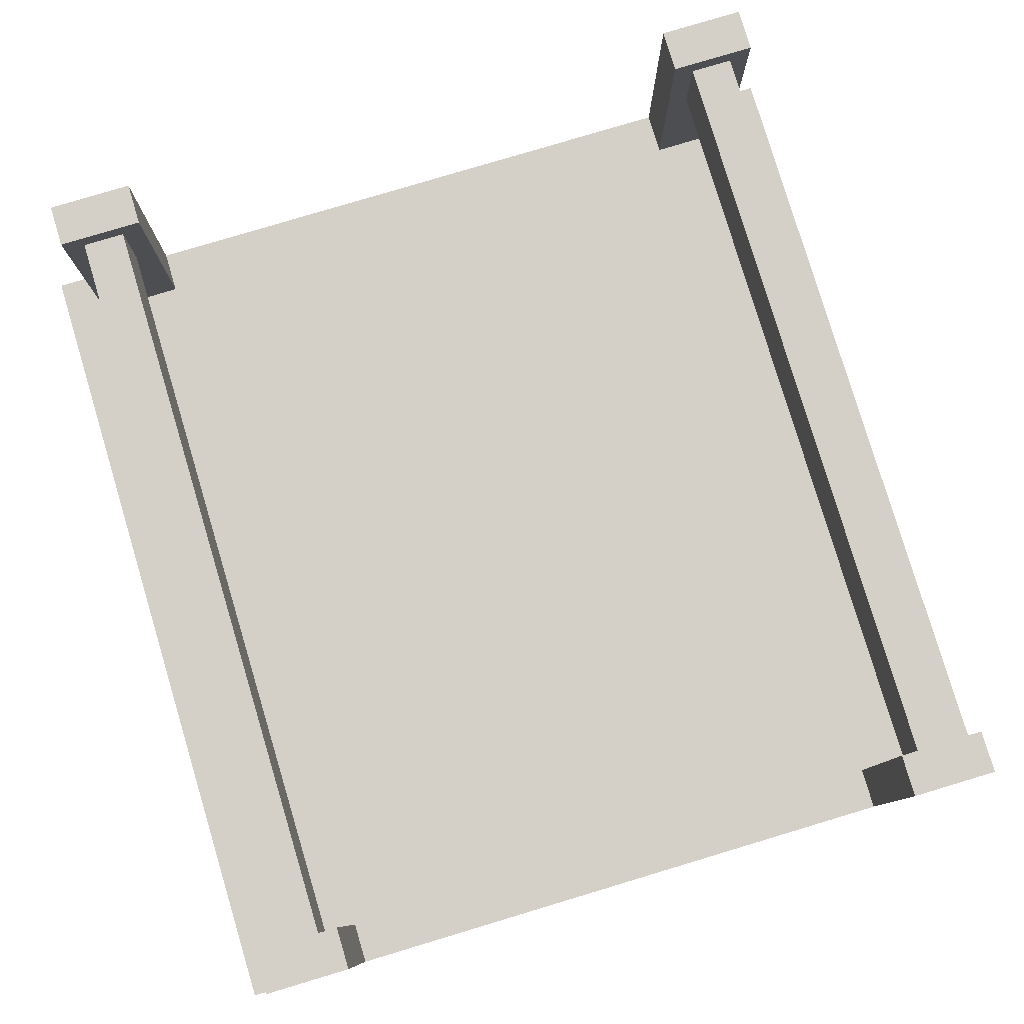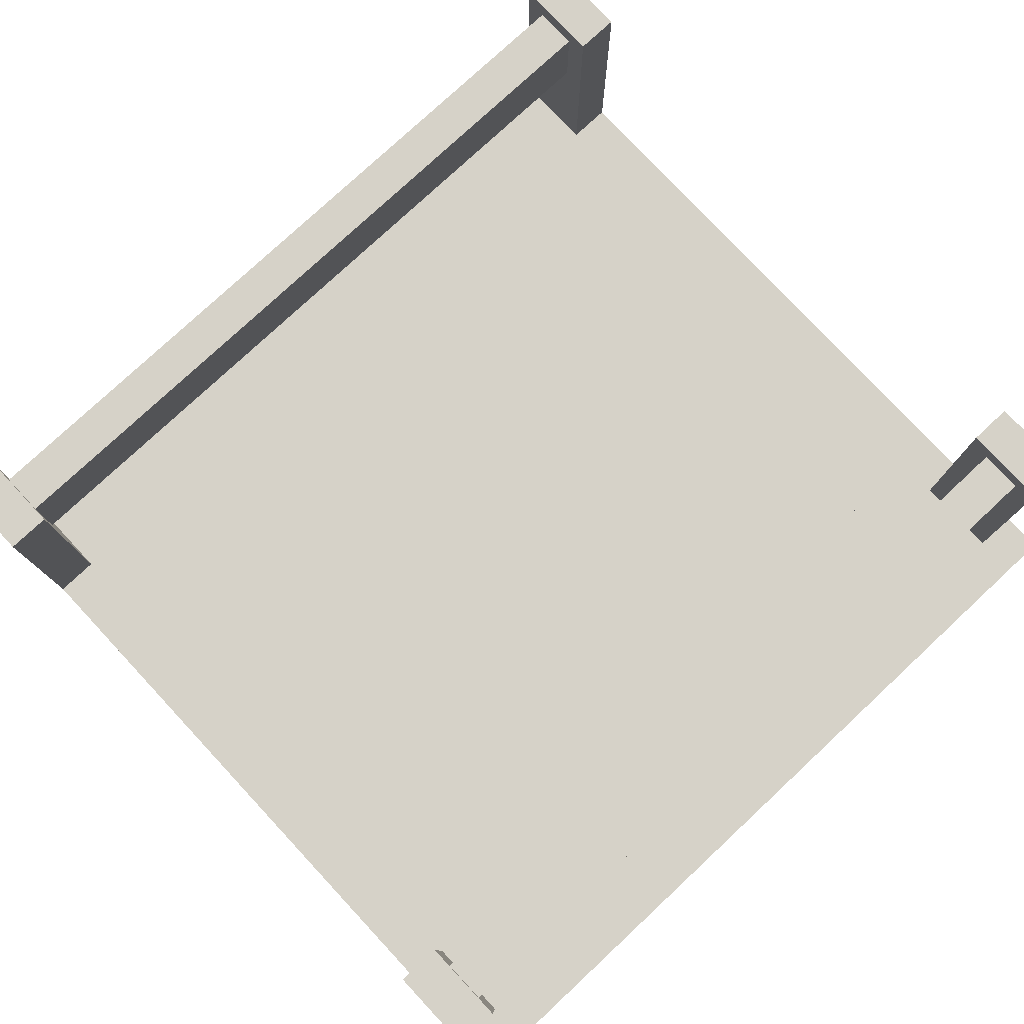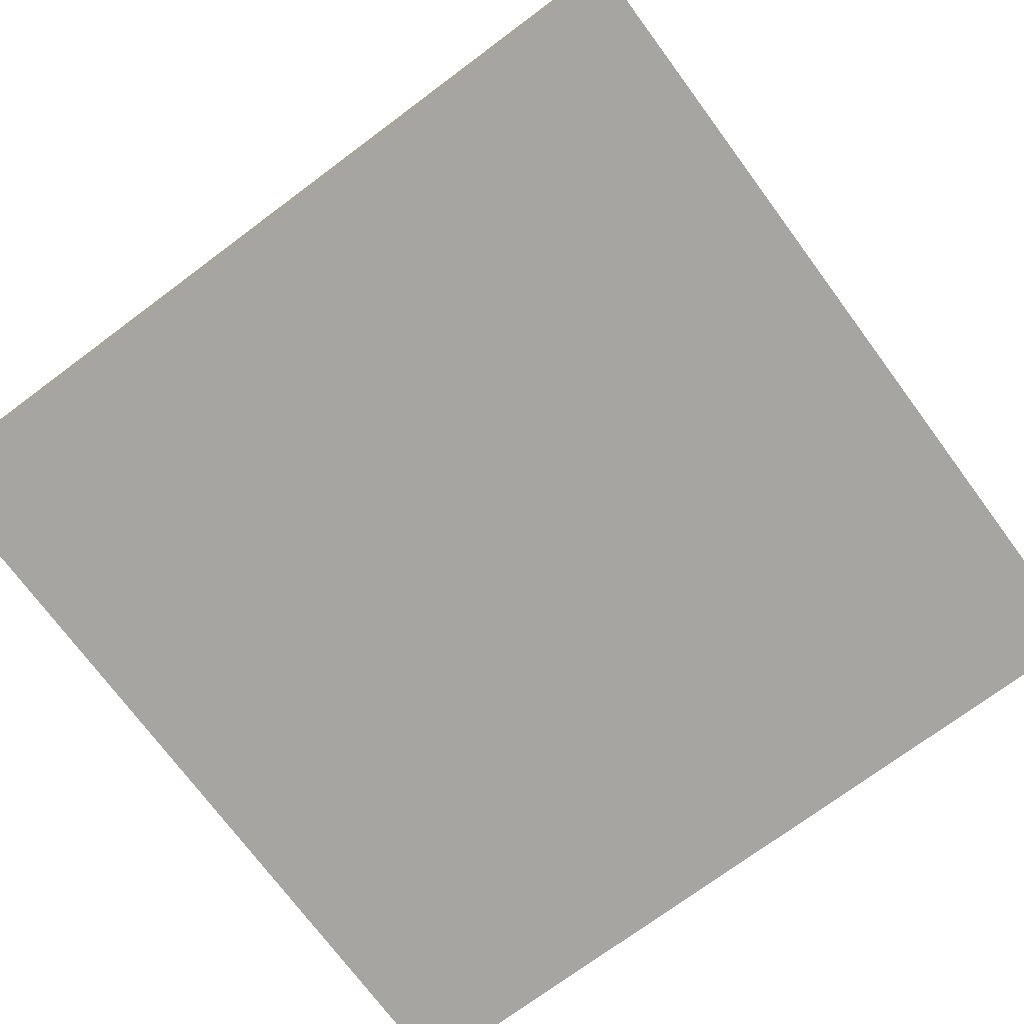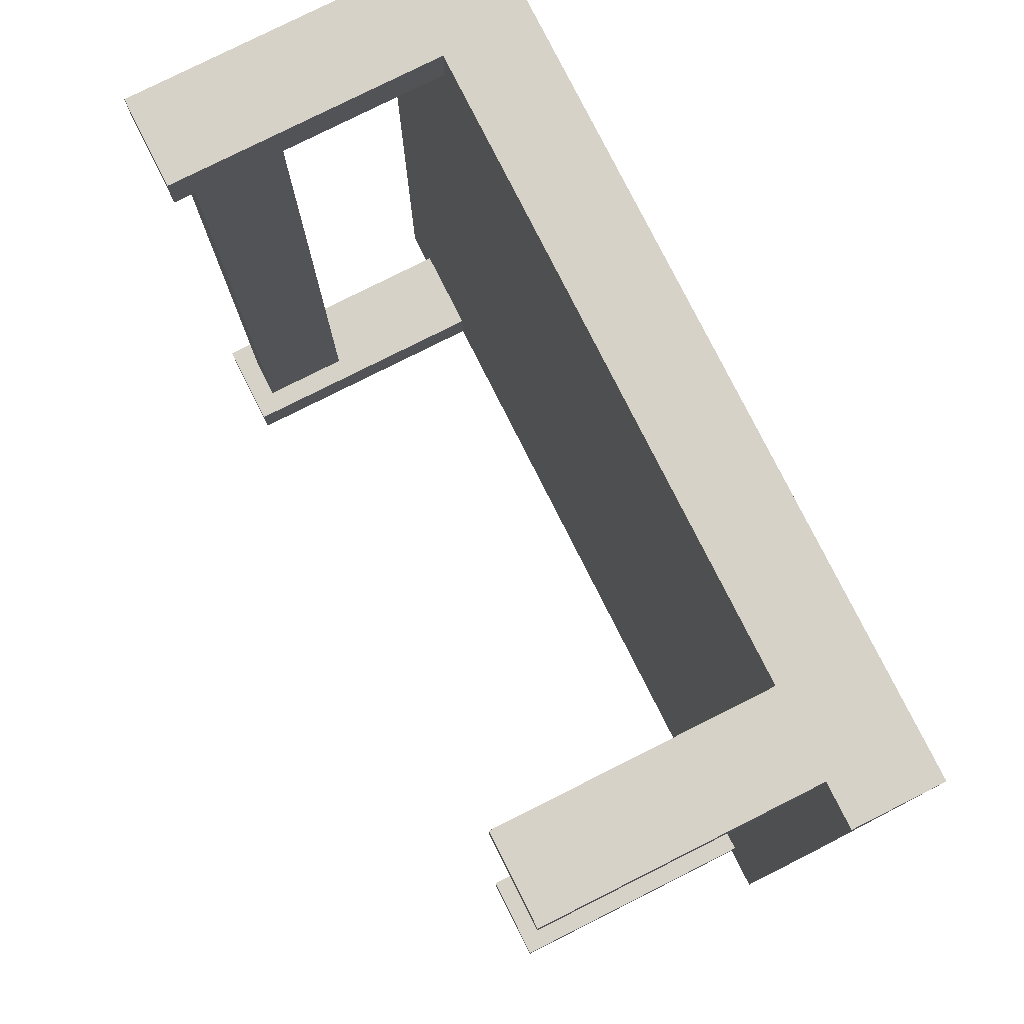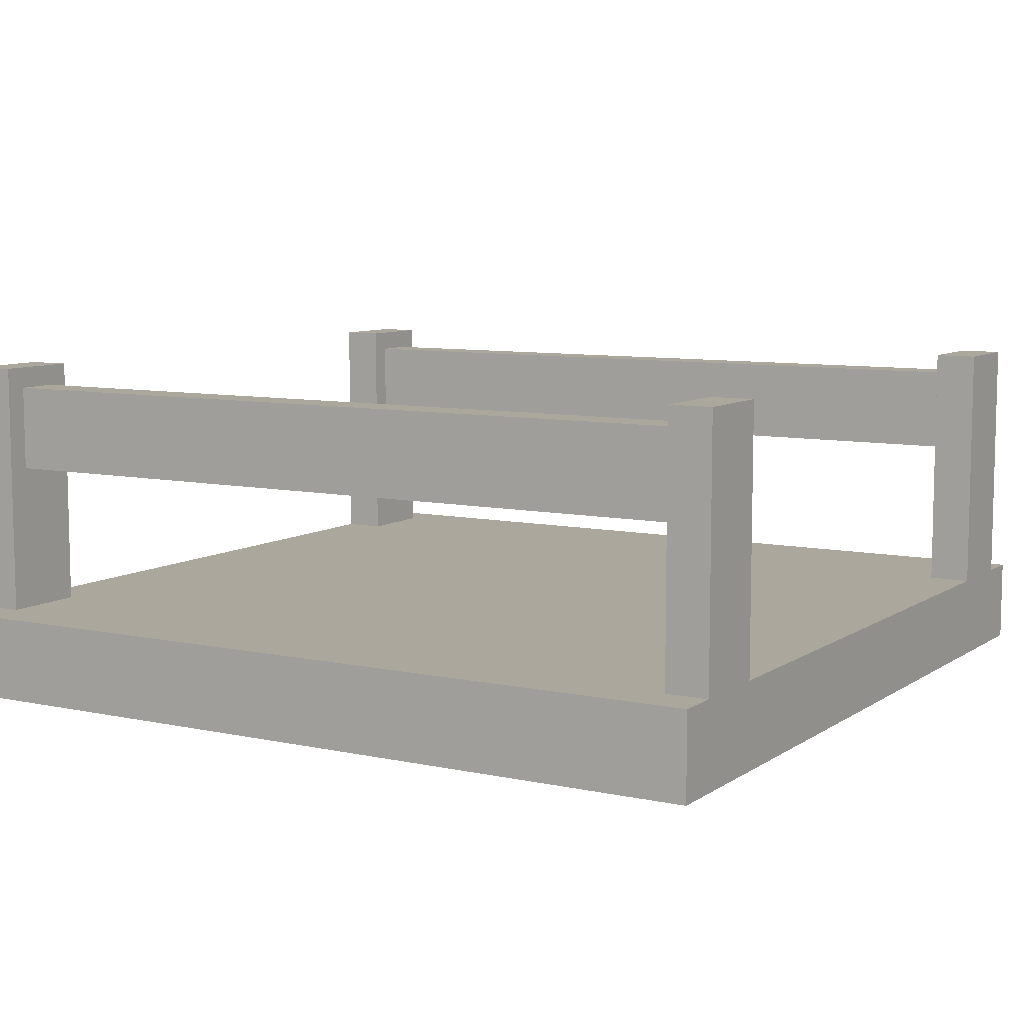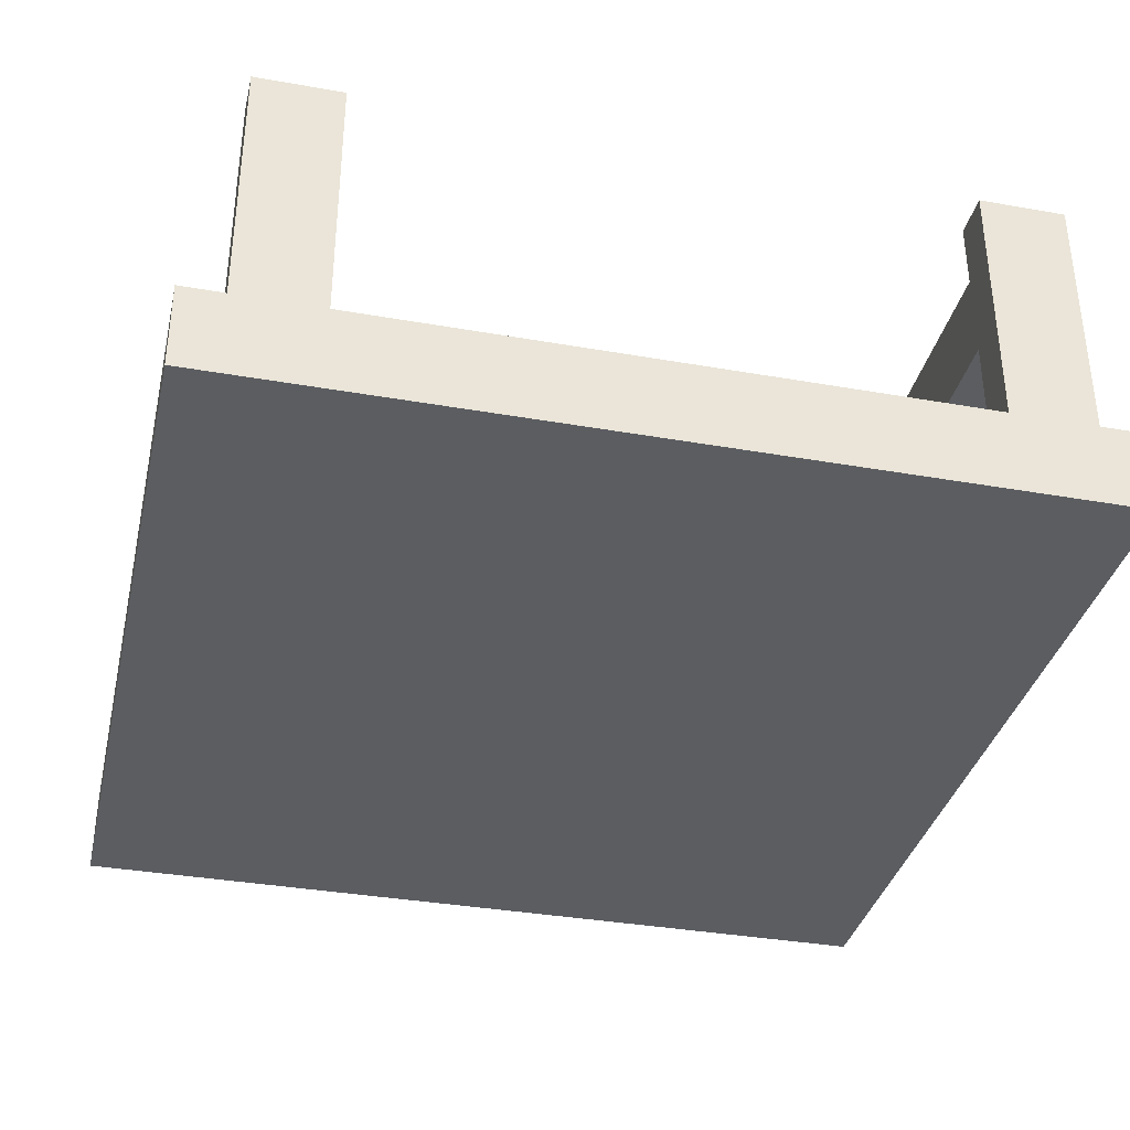
<metadata>
{"format":"obj","ext":"obj","renderer":"f3d","projection":"perspective","resolution":1024,"background":"white","views":[{"elev":79.9,"azim":-16.7,"up":"+Y"},{"elev":78.2,"azim":-133.0,"up":"+Y"},{"elev":-73.7,"azim":126.6,"up":"+Y"},{"elev":78.5,"azim":-116.7,"up":"+Z"},{"elev":8.3,"azim":120.6,"up":"+Y"},{"elev":-35.6,"azim":166.9,"up":"+Y"}]}
</metadata>
<code>
g queue-straight
v 0.3 4.842e-31 -0.5 1 1 1
v 0.5 4.842e-31 -0.5 1 1 1
v 0.3 0.1 -0.5 1 1 1
v 0.5 0.1 -0.5 1 1 1
v 0.5 0.1 0.5 1 1 1
v 0.3 0.1 0.5 1 1 1
v 0.5 4.842e-31 0.5 1 1 1
v 0.3 4.842e-31 0.5 1 1 1
v -0.5 0 -0.5 1 1 1
v -0.3 0 -0.5 1 1 1
v -0.5 0.1 -0.5 1 1 1
v -0.3 0.1 -0.5 1 1 1
v -0.3 0.1 0.5 1 1 1
v -0.5 0.1 0.5 1 1 1
v -0.3 0 0.5 1 1 1
v -0.5 0 0.5 1 1 1
v 0.3 0 -0.5 1 1 1
v 0.3 0 0.5 1 1 1
v 0.35 0.1 -0.5 1 1 1
v 0.45 0.1 -0.5 1 1 1
v 0.35 0.4 -0.5 1 1 1
v 0.45 0.4 -0.5 1 1 1
v 0.45 0.4 -0.45 1 1 1
v 0.35 0.4 -0.45 1 1 1
v 0.35 0.1 -0.45 1 1 1
v 0.45 0.1 -0.45 1 1 1
v 0.35 0.1 0.45 1 1 1
v 0.45 0.1 0.45 1 1 1
v 0.35 0.4 0.45 1 1 1
v 0.45 0.4 0.45 1 1 1
v 0.45 0.4 0.5 1 1 1
v 0.35 0.4 0.5 1 1 1
v 0.35 0.1 0.5 1 1 1
v 0.45 0.1 0.5 1 1 1
v -0.45 0.1 0.45 1 1 1
v -0.35 0.1 0.45 1 1 1
v -0.45 0.4 0.45 1 1 1
v -0.35 0.4 0.45 1 1 1
v -0.35 0.4 0.5 1 1 1
v -0.45 0.4 0.5 1 1 1
v -0.45 0.1 0.5 1 1 1
v -0.35 0.1 0.5 1 1 1
v -0.45 0.1 -0.5 1 1 1
v -0.35 0.1 -0.5 1 1 1
v -0.45 0.4 -0.5 1 1 1
v -0.35 0.4 -0.5 1 1 1
v -0.35 0.4 -0.45 1 1 1
v -0.45 0.4 -0.45 1 1 1
v -0.45 0.1 -0.45 1 1 1
v -0.35 0.1 -0.45 1 1 1
v 0.425 0.375 -0.45 1 1 1
v 0.425 0.375 0.45 1 1 1
v 0.375 0.375 -0.45 1 1 1
v 0.375 0.375 0.45 1 1 1
v 0.425 0.275 0.45 1 1 1
v 0.425 0.275 -0.45 1 1 1
v 0.375 0.275 0.45 1 1 1
v 0.375 0.275 -0.45 1 1 1
v -0.375 0.375 -0.45 1 1 1
v -0.375 0.375 0.45 1 1 1
v -0.425 0.375 -0.45 1 1 1
v -0.425 0.375 0.45 1 1 1
v -0.375 0.275 0.45 1 1 1
v -0.375 0.275 -0.45 1 1 1
v -0.425 0.275 0.45 1 1 1
v -0.425 0.275 -0.45 1 1 1
f 3 2 1
f 2 3 4
f 3 5 4
f 5 3 6
f 5 2 4
f 2 5 7
f 8 3 1
f 3 8 6
f 5 8 7
f 8 5 6
f 8 2 7
f 2 8 1
f 11 10 9
f 10 11 12
f 11 13 12
f 13 11 14
f 13 10 12
f 10 13 15
f 16 11 9
f 11 16 14
f 13 16 15
f 16 13 14
f 16 10 15
f 10 16 9
f 12 17 10
f 17 12 3
f 12 6 3
f 6 12 13
f 6 15 18
f 15 6 13
f 15 17 18
f 17 15 10
f 21 20 19
f 20 21 22
f 21 23 22
f 23 21 24
f 25 21 19
f 21 25 24
f 23 20 22
f 20 23 26
f 23 25 26
f 25 23 24
f 29 28 27
f 28 29 30
f 29 31 30
f 31 29 32
f 33 29 27
f 29 33 32
f 31 28 30
f 28 31 34
f 31 33 34
f 33 31 32
f 37 36 35
f 36 37 38
f 37 39 38
f 39 37 40
f 41 37 35
f 37 41 40
f 39 36 38
f 36 39 42
f 39 41 42
f 41 39 40
f 45 44 43
f 44 45 46
f 45 47 46
f 47 45 48
f 49 45 43
f 45 49 48
f 47 44 46
f 44 47 50
f 47 49 50
f 49 47 48
f 53 52 51
f 52 53 54
f 57 56 55
f 56 57 58
f 58 54 53
f 54 58 57
f 52 56 51
f 56 52 55
f 61 60 59
f 60 61 62
f 65 64 63
f 64 65 66
f 66 62 61
f 62 66 65
f 60 64 59
f 64 60 63
g queue-straight
f 3 2 1
f 2 3 4
f 3 5 4
f 5 3 6
f 5 2 4
f 2 5 7
f 8 3 1
f 3 8 6
f 5 8 7
f 8 5 6
f 8 2 7
f 2 8 1
f 11 10 9
f 10 11 12
f 11 13 12
f 13 11 14
f 13 10 12
f 10 13 15
f 16 11 9
f 11 16 14
f 13 16 15
f 16 13 14
f 16 10 15
f 10 16 9
f 12 17 10
f 17 12 3
f 12 6 3
f 6 12 13
f 6 15 18
f 15 6 13
f 15 17 18
f 17 15 10
f 21 20 19
f 20 21 22
f 21 23 22
f 23 21 24
f 25 21 19
f 21 25 24
f 23 20 22
f 20 23 26
f 23 25 26
f 25 23 24
f 29 28 27
f 28 29 30
f 29 31 30
f 31 29 32
f 33 29 27
f 29 33 32
f 31 28 30
f 28 31 34
f 31 33 34
f 33 31 32
f 37 36 35
f 36 37 38
f 37 39 38
f 39 37 40
f 41 37 35
f 37 41 40
f 39 36 38
f 36 39 42
f 39 41 42
f 41 39 40
f 45 44 43
f 44 45 46
f 45 47 46
f 47 45 48
f 49 45 43
f 45 49 48
f 47 44 46
f 44 47 50
f 47 49 50
f 49 47 48
f 53 52 51
f 52 53 54
f 57 56 55
f 56 57 58
f 58 54 53
f 54 58 57
f 52 56 51
f 56 52 55
f 61 60 59
f 60 61 62
f 65 64 63
f 64 65 66
f 66 62 61
f 62 66 65
f 60 64 59
f 64 60 63

</code>
